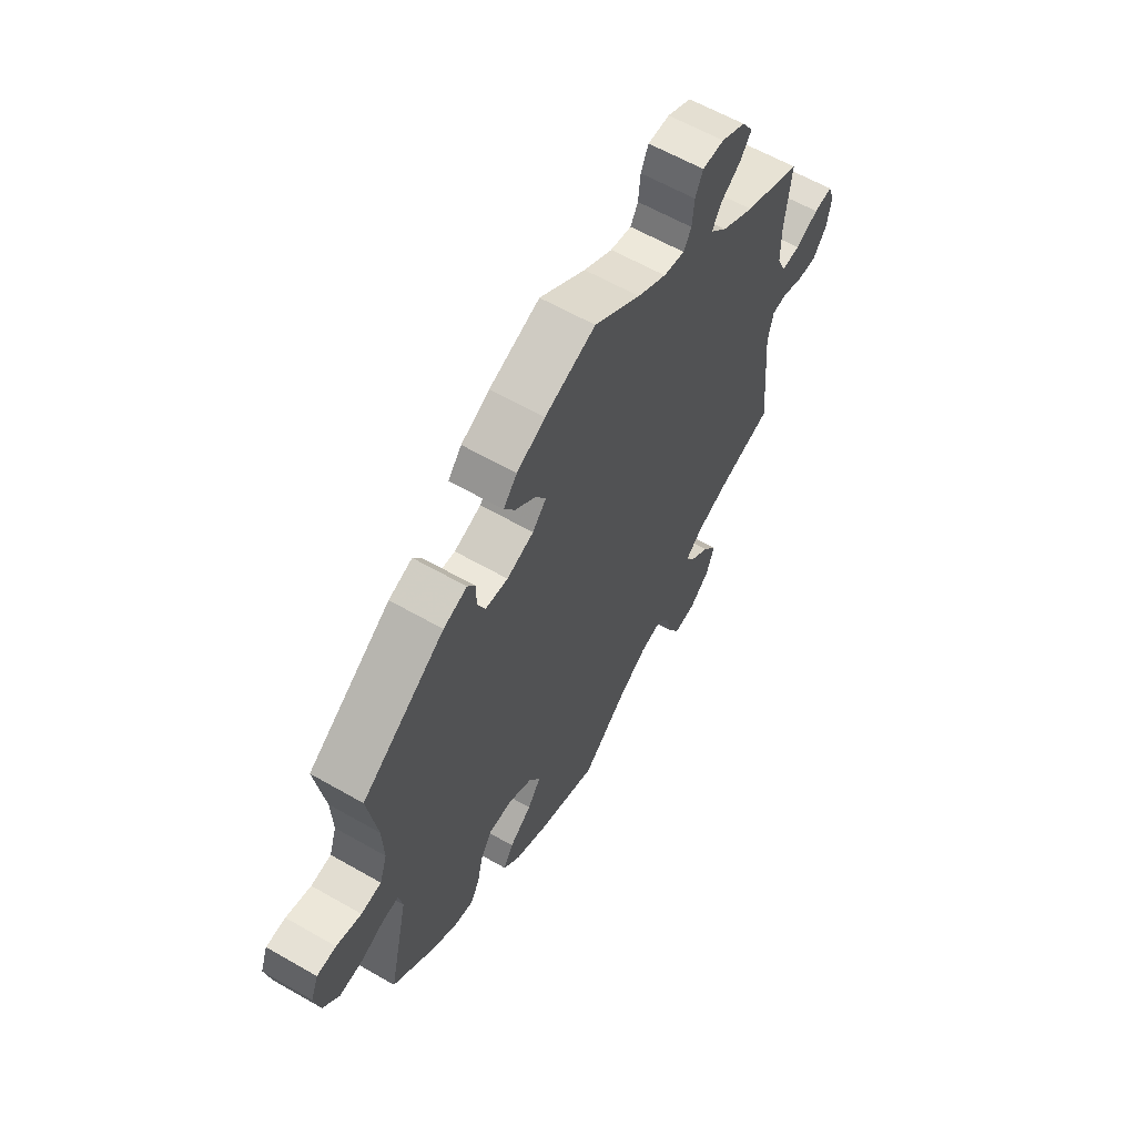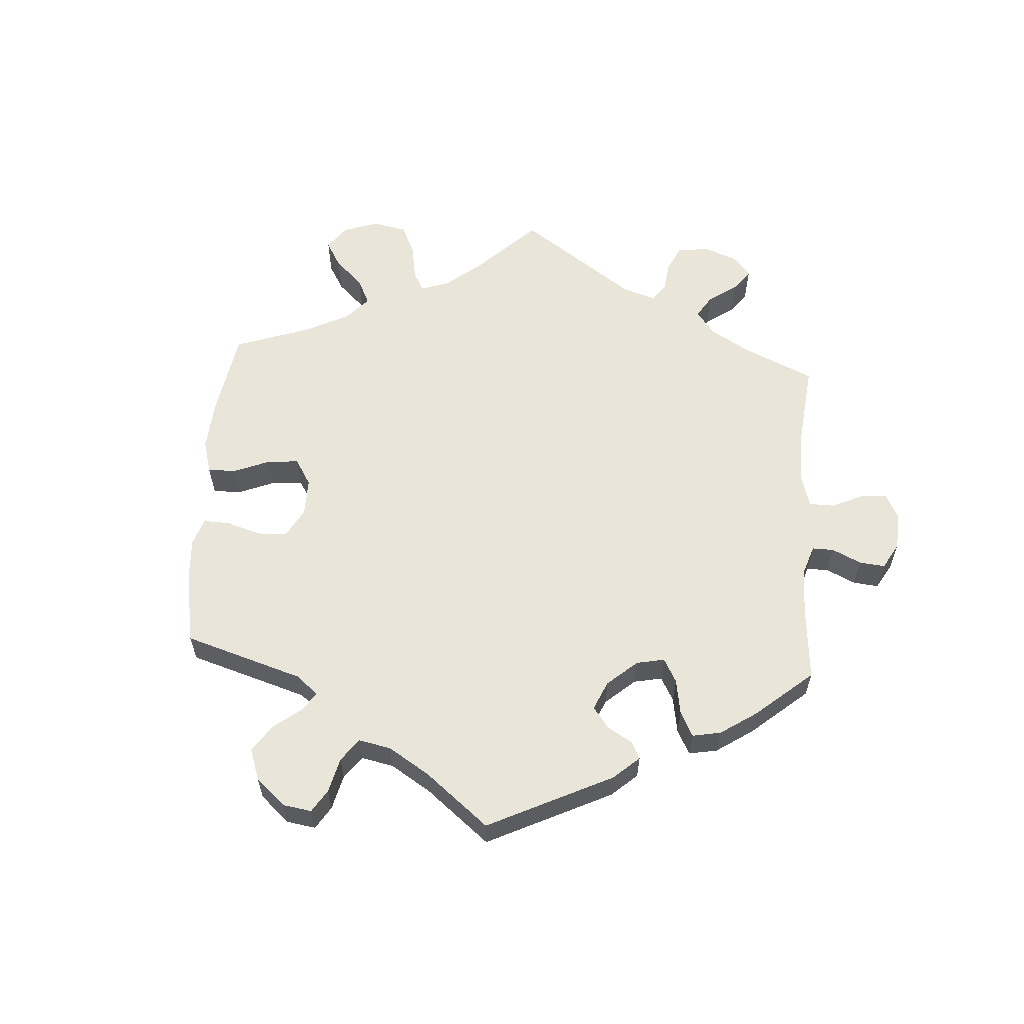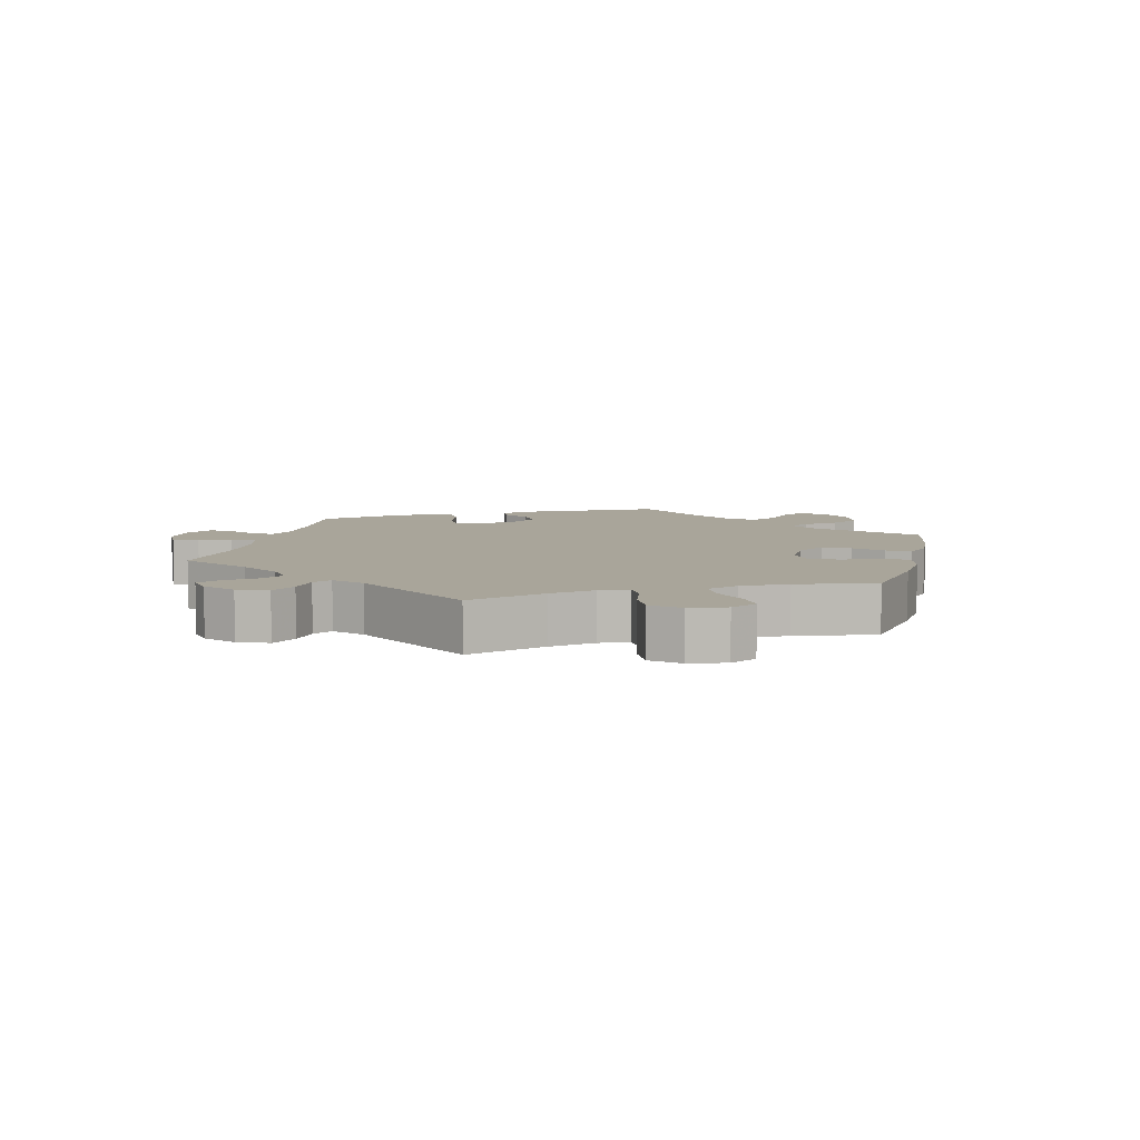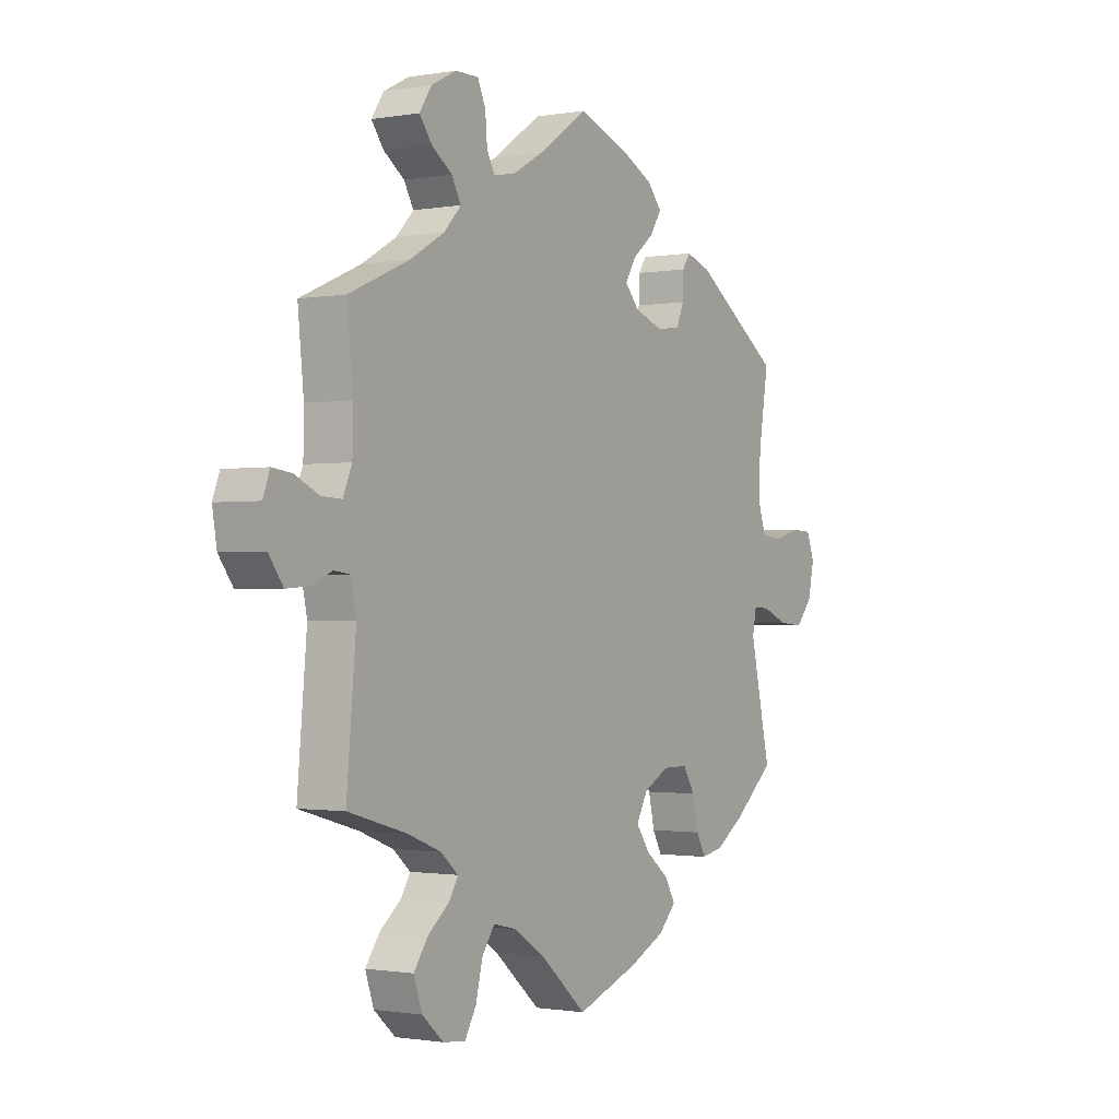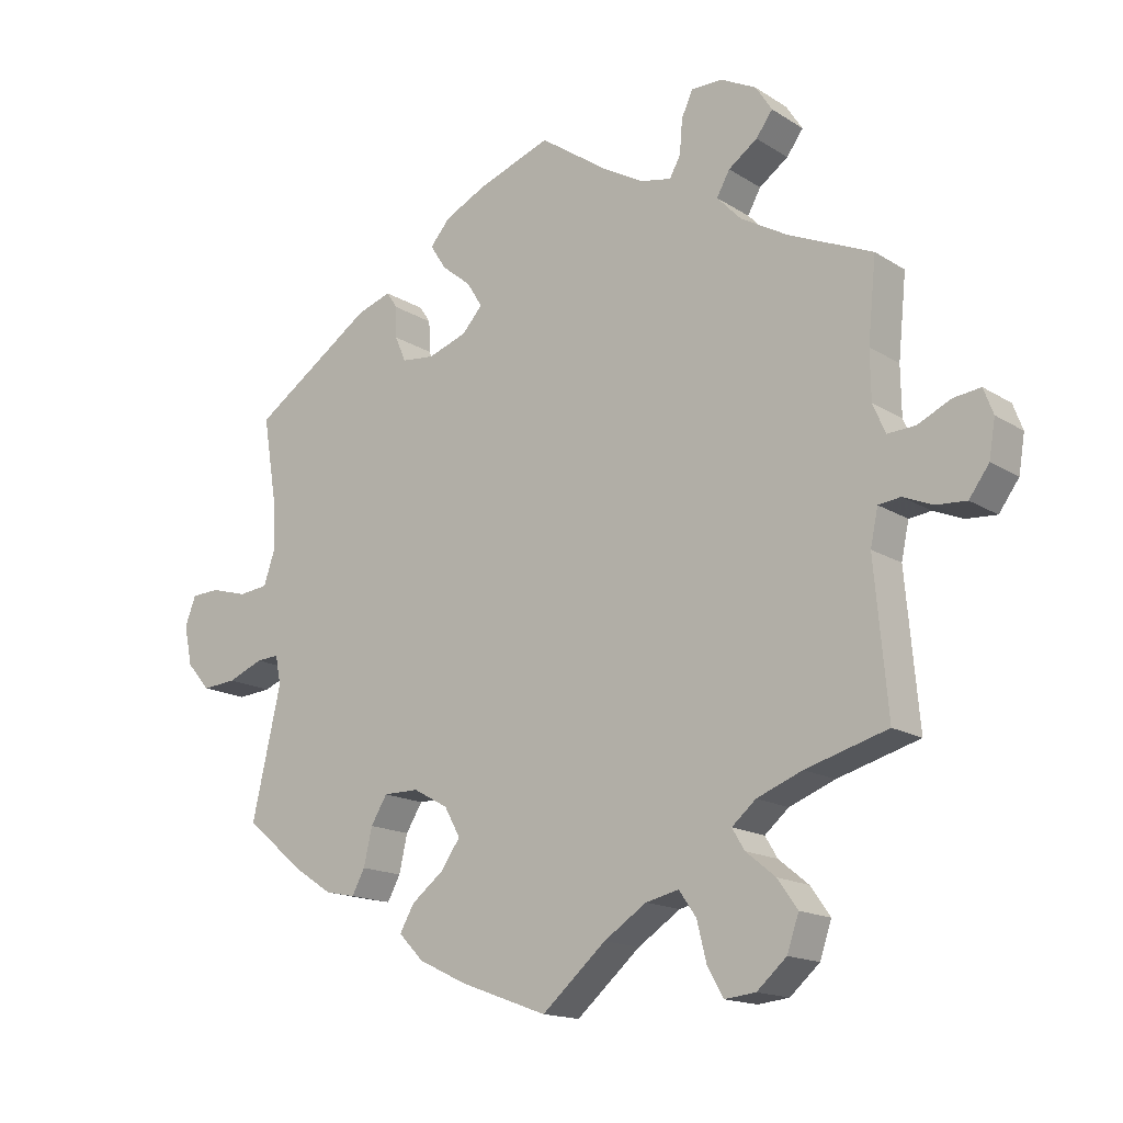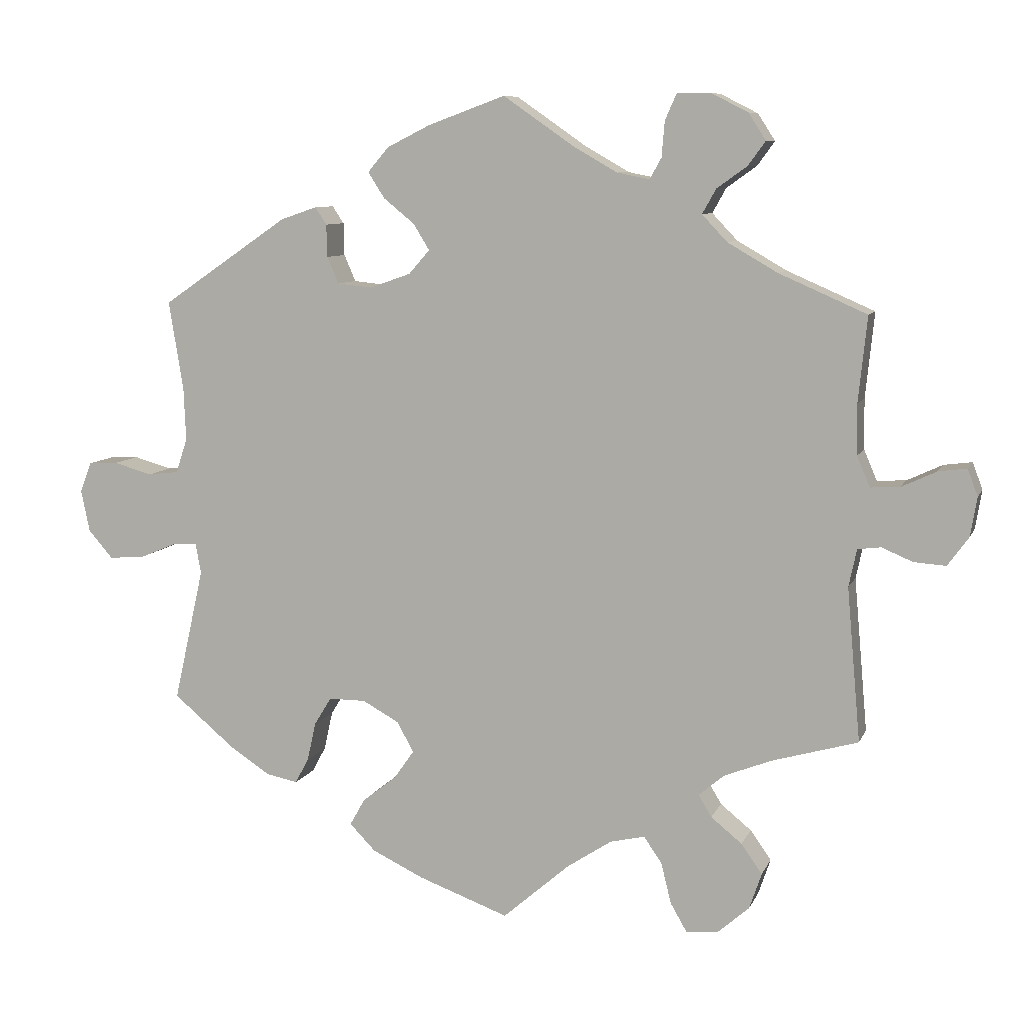
<metadata>
{"format":"obj","ext":"obj","renderer":"f3d","projection":"perspective","resolution":1024,"background":"white","views":[{"elev":61.2,"azim":-59.7,"up":"+Z"},{"elev":59.7,"azim":-56.2,"up":"+Y"},{"elev":7.5,"azim":133.8,"up":"+Y"},{"elev":-1.1,"azim":122.5,"up":"+Z"},{"elev":-15.8,"azim":37.8,"up":"+Z"},{"elev":8.5,"azim":16.1,"up":"+Z"}]}
</metadata>
<code>
v -0.459 0.07 -0.102
v -0.467 0.07 -0.06
v -0.5 0.07 -0.062
v -0.551 0.07 -0.083
v -0.601 0.07 -0.087
v -0.635 0.07 -0.048
v -0.647 0.07 0.01
v -0.631 0.07 0.052
v -0.59 0.07 0.054
v -0.537 0.07 0.039
v -0.494 0.07 0.044
v -0.478 0.07 0.092
v -0.481 0.07 0.166
v -0.501 0.07 0.289
v -0.325 0.07 0.409
v -0.275 0.07 0.426
v -0.259 0.07 0.402
v -0.258 0.07 0.357
v -0.242 0.07 0.32
v -0.194 0.07 0.315
v -0.137 0.07 0.335
v -0.108 0.07 0.368
v -0.13 0.07 0.404
v -0.173 0.07 0.439
v -0.196 0.07 0.475
v -0.167 0.07 0.509
v -0.107 0.07 0.539
v 0 0.07 0.578
v 0.098 0.07 0.51
v 0.159 0.07 0.475
v 0.204 0.07 0.466
v 0.22 0.07 0.495
v 0.224 0.07 0.544
v 0.24 0.07 0.58
v 0.286 0.07 0.58
v 0.337 0.07 0.554
v 0.361 0.07 0.517
v 0.337 0.07 0.484
v 0.295 0.07 0.454
v 0.276 0.07 0.42
v 0.311 0.07 0.383
v 0.38 0.07 0.343
v 0.501 0.07 0.29
v 0.489 0.07 0.172
v 0.49 0.07 0.102
v 0.508 0.07 0.06
v 0.548 0.07 0.062
v 0.597 0.07 0.085
v 0.636 0.07 0.09
v 0.65 0.07 0.053
v 0.641 0.07 -0.001
v 0.612 0.07 -0.041
v 0.568 0.07 -0.038
v 0.525 0.07 -0.02
v 0.493 0.07 -0.024
v 0.482 0.07 -0.076
v 0.501 0.07 -0.289
v 0.382 0.07 -0.323
v 0.316 0.07 -0.349
v 0.281 0.07 -0.379
v 0.299 0.07 -0.409
v 0.342 0.07 -0.444
v 0.371 0.07 -0.485
v 0.354 0.07 -0.535
v 0.311 0.07 -0.573
v 0.266 0.07 -0.578
v 0.243 0.07 -0.538
v 0.229 0.07 -0.481
v 0.204 0.07 -0.445
v 0.156 0.07 -0.456
v 0.094 0.07 -0.497
v 0.001 0.07 -0.578
v -0.125 0.07 -0.532
v -0.196 0.07 -0.498
v -0.232 0.07 -0.461
v -0.211 0.07 -0.424
v -0.164 0.07 -0.387
v -0.136 0.07 -0.347
v -0.159 0.07 -0.305
v -0.21 0.07 -0.277
v -0.261 0.07 -0.277
v -0.285 0.07 -0.316
v -0.297 0.07 -0.37
v -0.316 0.07 -0.405
v -0.36 0.07 -0.396
v -0.415 0.07 -0.36
v -0.501 0.07 -0.288
v -0.459 0 -0.102
v -0.467 0 -0.06
v -0.5 0 -0.062
v -0.551 0 -0.083
v -0.601 0 -0.087
v -0.635 0 -0.048
v -0.647 0 0.01
v -0.631 0 0.052
v -0.59 0 0.054
v -0.537 0 0.039
v -0.494 0 0.044
v -0.478 0 0.092
v -0.481 0 0.166
v -0.501 0 0.289
v -0.325 0 0.409
v -0.275 0 0.426
v -0.259 0 0.402
v -0.258 0 0.357
v -0.242 0 0.32
v -0.194 0 0.315
v -0.137 0 0.335
v -0.108 0 0.368
v -0.13 0 0.404
v -0.173 0 0.439
v -0.196 0 0.475
v -0.167 0 0.509
v -0.107 0 0.539
v 0 0 0.578
v 0.098 0 0.51
v 0.159 0 0.475
v 0.204 0 0.466
v 0.22 0 0.495
v 0.224 0 0.544
v 0.24 0 0.58
v 0.286 0 0.58
v 0.337 0 0.554
v 0.361 0 0.517
v 0.337 0 0.484
v 0.295 0 0.454
v 0.276 0 0.42
v 0.311 0 0.383
v 0.38 0 0.343
v 0.501 0 0.29
v 0.489 0 0.172
v 0.49 0 0.102
v 0.508 0 0.06
v 0.548 0 0.062
v 0.597 0 0.085
v 0.636 0 0.09
v 0.65 0 0.053
v 0.641 0 -0.001
v 0.612 0 -0.041
v 0.568 0 -0.038
v 0.525 0 -0.02
v 0.493 0 -0.024
v 0.482 0 -0.076
v 0.501 0 -0.289
v 0.382 0 -0.323
v 0.316 0 -0.349
v 0.281 0 -0.379
v 0.299 0 -0.409
v 0.342 0 -0.444
v 0.371 0 -0.485
v 0.354 0 -0.535
v 0.311 0 -0.573
v 0.266 0 -0.578
v 0.243 0 -0.538
v 0.229 0 -0.481
v 0.204 0 -0.445
v 0.156 0 -0.456
v 0.094 0 -0.497
v 0.001 0 -0.578
v -0.125 0 -0.532
v -0.196 0 -0.498
v -0.232 0 -0.461
v -0.211 0 -0.424
v -0.164 0 -0.387
v -0.136 0 -0.347
v -0.159 0 -0.305
v -0.21 0 -0.277
v -0.261 0 -0.277
v -0.285 0 -0.316
v -0.297 0 -0.37
v -0.316 0 -0.405
v -0.36 0 -0.396
v -0.415 0 -0.36
v -0.501 0 -0.288
f 86 87 1
f 85 86 1
f 82 83 84 85
f 81 82 85 1
f 80 81 1 2
f 79 80 2
f 74 75 76 77
f 74 77 78
f 71 72 73 74
f 70 71 74 78
f 69 70 78 79
f 65 66 67 68
f 65 68 69
f 64 65 69
f 61 62 63 64
f 60 61 64 69
f 59 60 69 79
f 56 57 58
f 55 56 58 59
f 51 52 53 54
f 51 54 55
f 50 51 55
f 47 48 49 50
f 46 47 50 55
f 45 46 55 59
f 42 43 44
f 41 42 44 45
f 40 41 45 59
f 36 37 38 39
f 36 39 40
f 35 36 40
f 32 33 34 35
f 31 32 35 40
f 30 31 40 59
f 26 27 28 29
f 23 24 25 26
f 22 23 26 29
f 21 22 29 30
f 15 16 17 18
f 13 14 15 18
f 12 13 18 19
f 11 12 19 20
f 7 8 9 10
f 7 10 11
f 6 7 11
f 3 4 5 6
f 2 3 6 11
f 21 30 59 79
f 20 21 79
f 2 11 20 79
f 88 174 173
f 88 173 172
f 172 171 170 169
f 88 172 169 168
f 89 88 168 167
f 89 167 166
f 164 163 162 161
f 165 164 161
f 161 160 159 158
f 165 161 158 157
f 166 165 157 156
f 155 154 153 152
f 156 155 152
f 156 152 151
f 151 150 149 148
f 156 151 148 147
f 166 156 147 146
f 145 144 143
f 146 145 143 142
f 141 140 139 138
f 142 141 138
f 142 138 137
f 137 136 135 134
f 142 137 134 133
f 146 142 133 132
f 131 130 129
f 132 131 129 128
f 146 132 128 127
f 126 125 124 123
f 127 126 123
f 127 123 122
f 122 121 120 119
f 127 122 119 118
f 146 127 118 117
f 116 115 114 113
f 113 112 111 110
f 116 113 110 109
f 117 116 109 108
f 105 104 103 102
f 105 102 101 100
f 106 105 100 99
f 107 106 99 98
f 97 96 95 94
f 98 97 94
f 98 94 93
f 93 92 91 90
f 98 93 90 89
f 166 146 117 108
f 166 108 107
f 166 107 98 89
f 1 88 89 2
f 2 89 90 3
f 3 90 91 4
f 4 91 92 5
f 5 92 93 6
f 6 93 94 7
f 7 94 95 8
f 8 95 96 9
f 9 96 97 10
f 10 97 98 11
f 11 98 99 12
f 12 99 100 13
f 13 100 101 14
f 14 101 102 15
f 15 102 103 16
f 16 103 104 17
f 17 104 105 18
f 18 105 106 19
f 19 106 107 20
f 20 107 108 21
f 21 108 109 22
f 22 109 110 23
f 23 110 111 24
f 24 111 112 25
f 25 112 113 26
f 26 113 114 27
f 27 114 115 28
f 28 115 116 29
f 29 116 117 30
f 30 117 118 31
f 31 118 119 32
f 32 119 120 33
f 33 120 121 34
f 34 121 122 35
f 35 122 123 36
f 36 123 124 37
f 37 124 125 38
f 38 125 126 39
f 39 126 127 40
f 40 127 128 41
f 41 128 129 42
f 42 129 130 43
f 43 130 131 44
f 44 131 132 45
f 45 132 133 46
f 46 133 134 47
f 47 134 135 48
f 48 135 136 49
f 49 136 137 50
f 50 137 138 51
f 51 138 139 52
f 52 139 140 53
f 53 140 141 54
f 54 141 142 55
f 55 142 143 56
f 56 143 144 57
f 57 144 145 58
f 58 145 146 59
f 59 146 147 60
f 60 147 148 61
f 61 148 149 62
f 62 149 150 63
f 63 150 151 64
f 64 151 152 65
f 65 152 153 66
f 66 153 154 67
f 67 154 155 68
f 68 155 156 69
f 69 156 157 70
f 70 157 158 71
f 71 158 159 72
f 72 159 160 73
f 73 160 161 74
f 74 161 162 75
f 75 162 163 76
f 76 163 164 77
f 77 164 165 78
f 78 165 166 79
f 79 166 167 80
f 80 167 168 81
f 81 168 169 82
f 82 169 170 83
f 83 170 171 84
f 84 171 172 85
f 85 172 173 86
f 86 173 174 87
f 87 174 88 1

</code>
